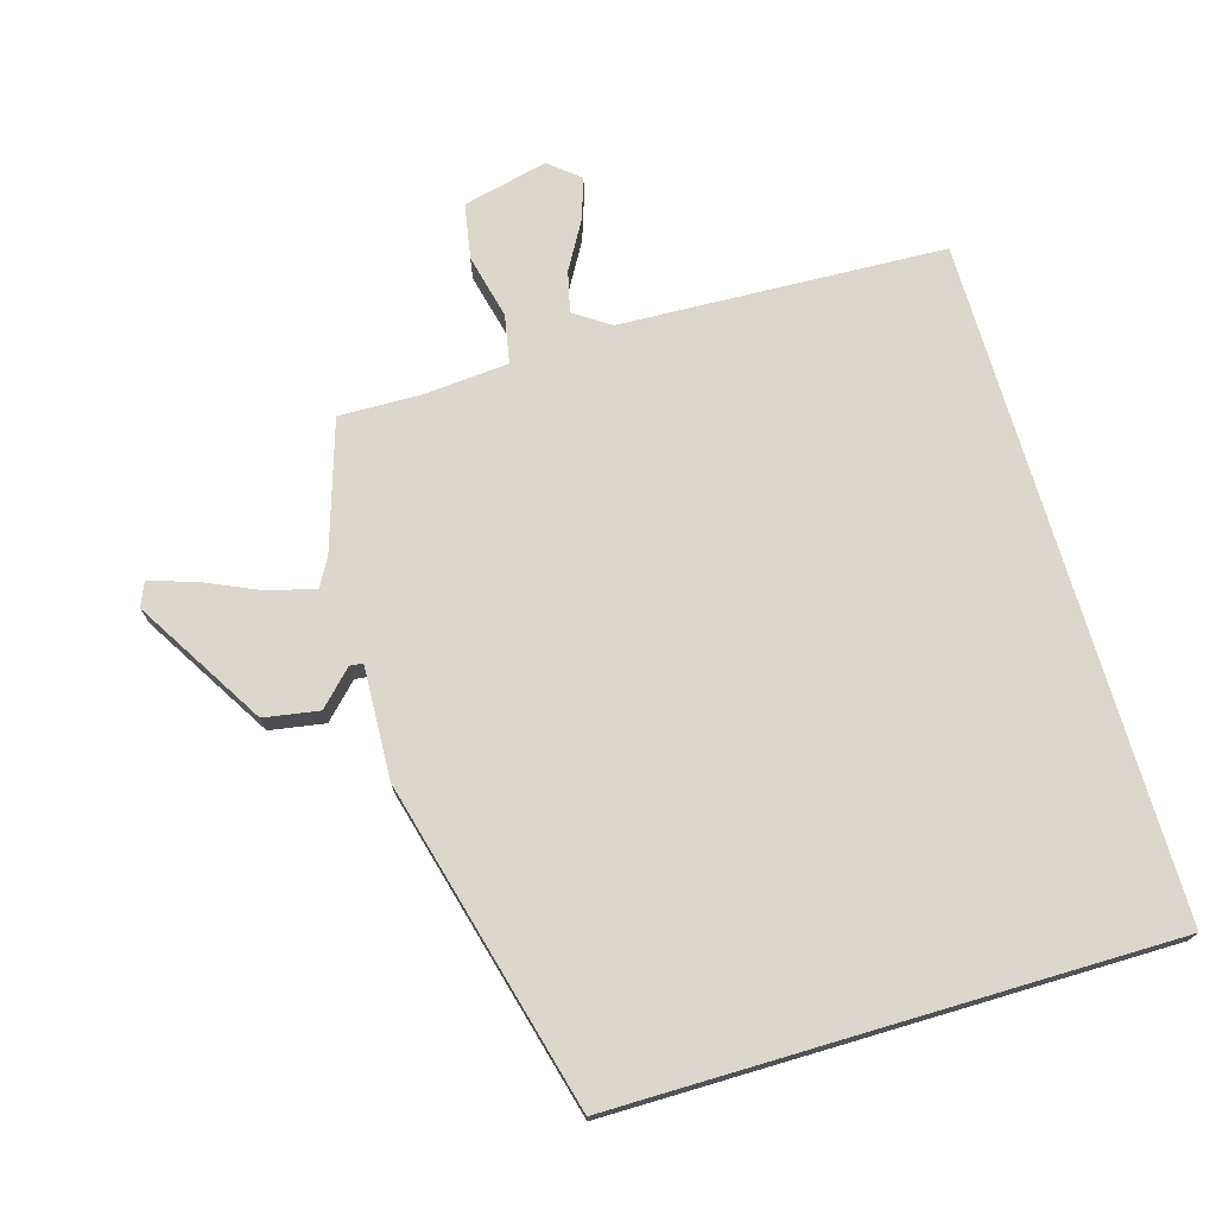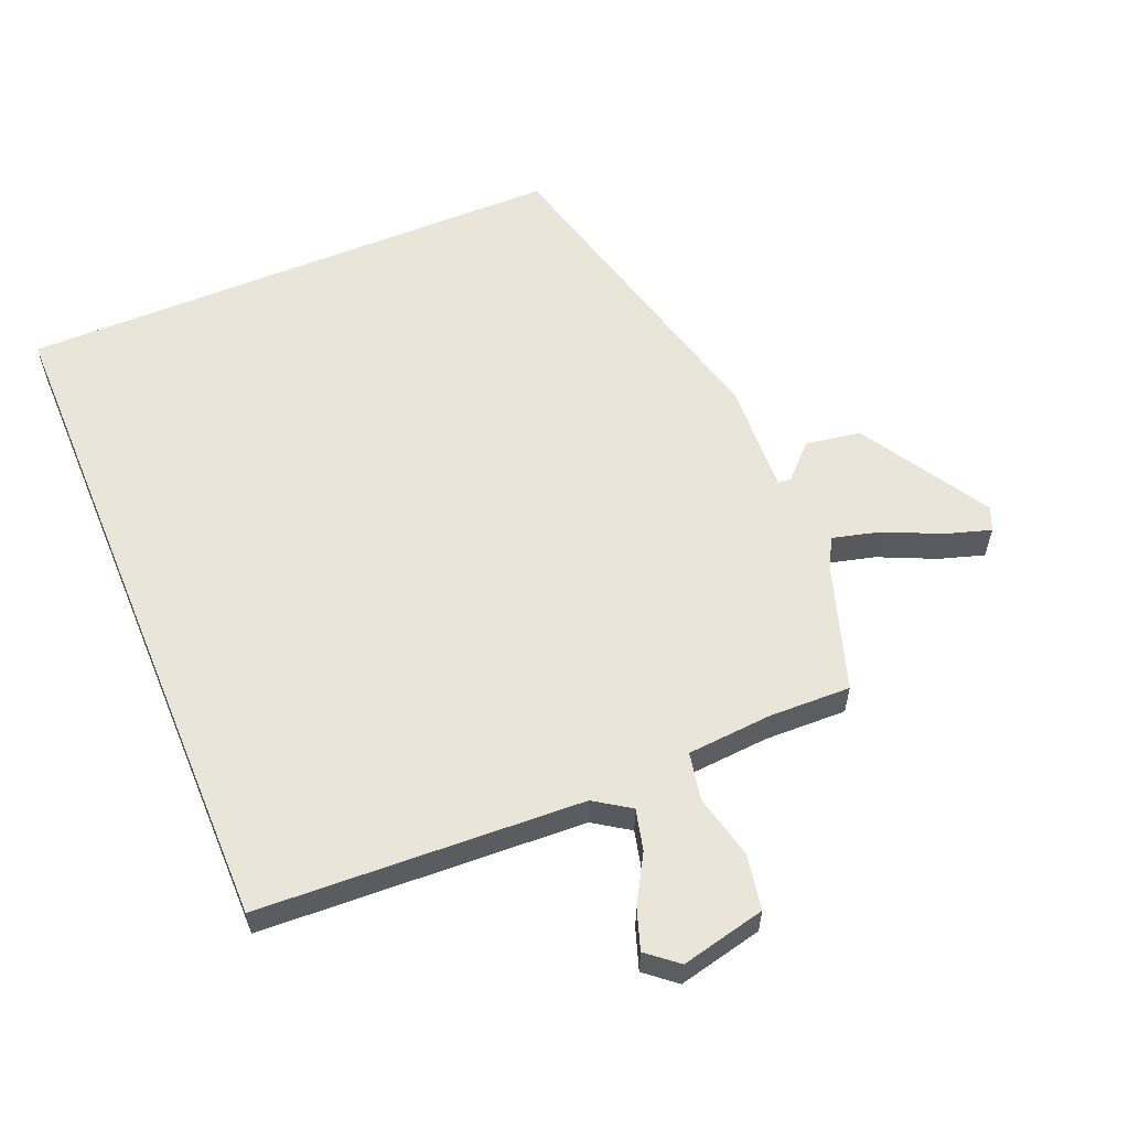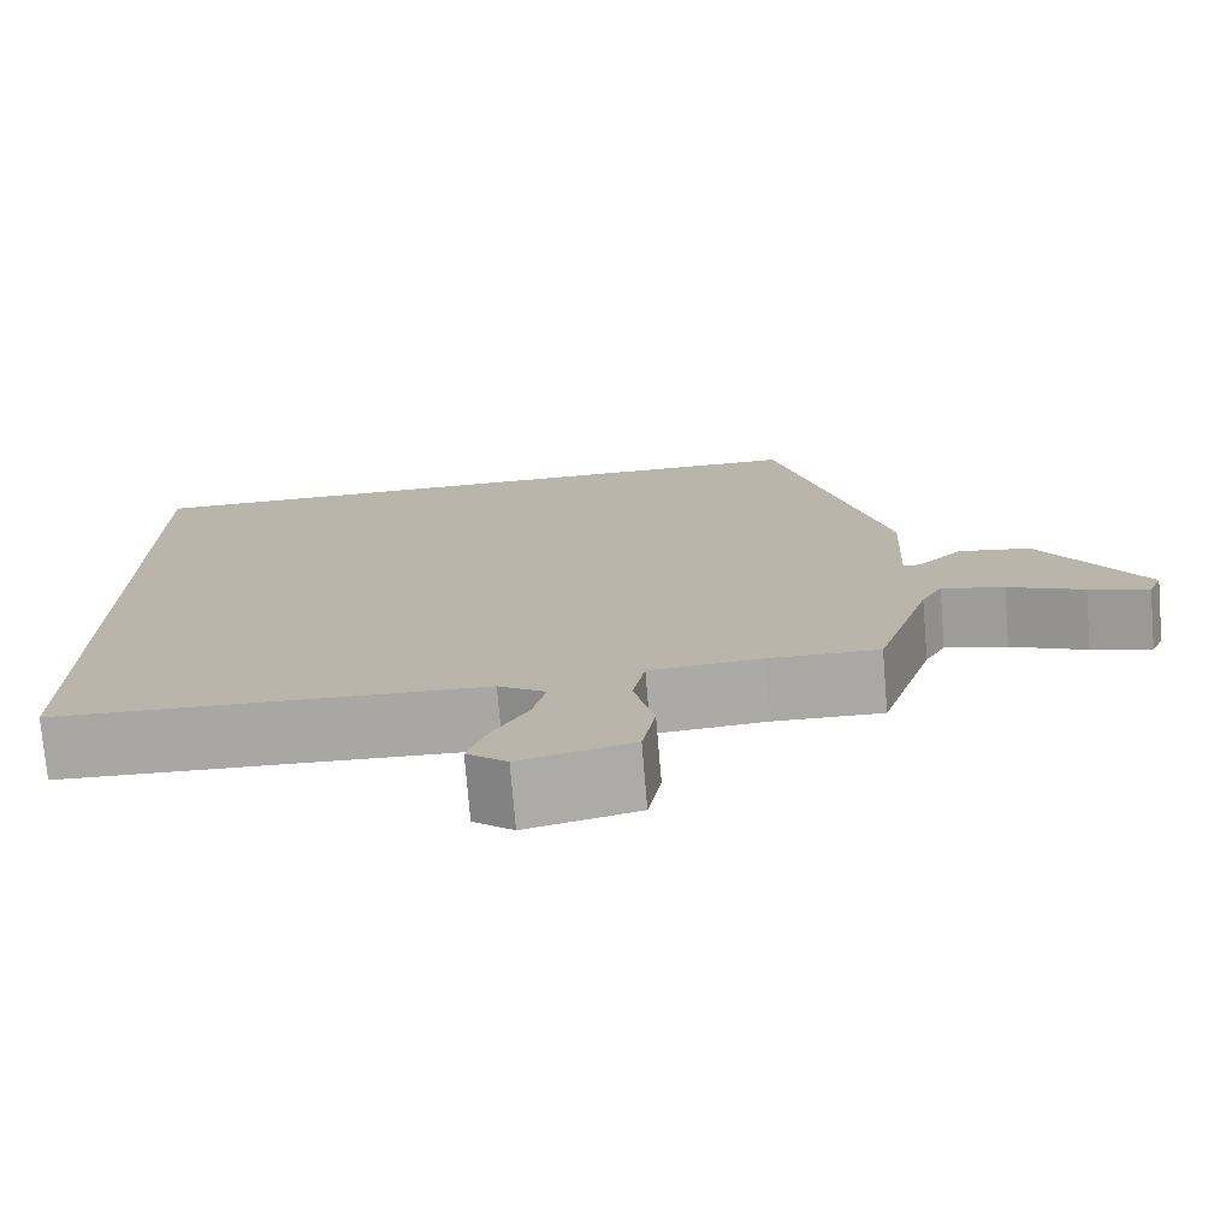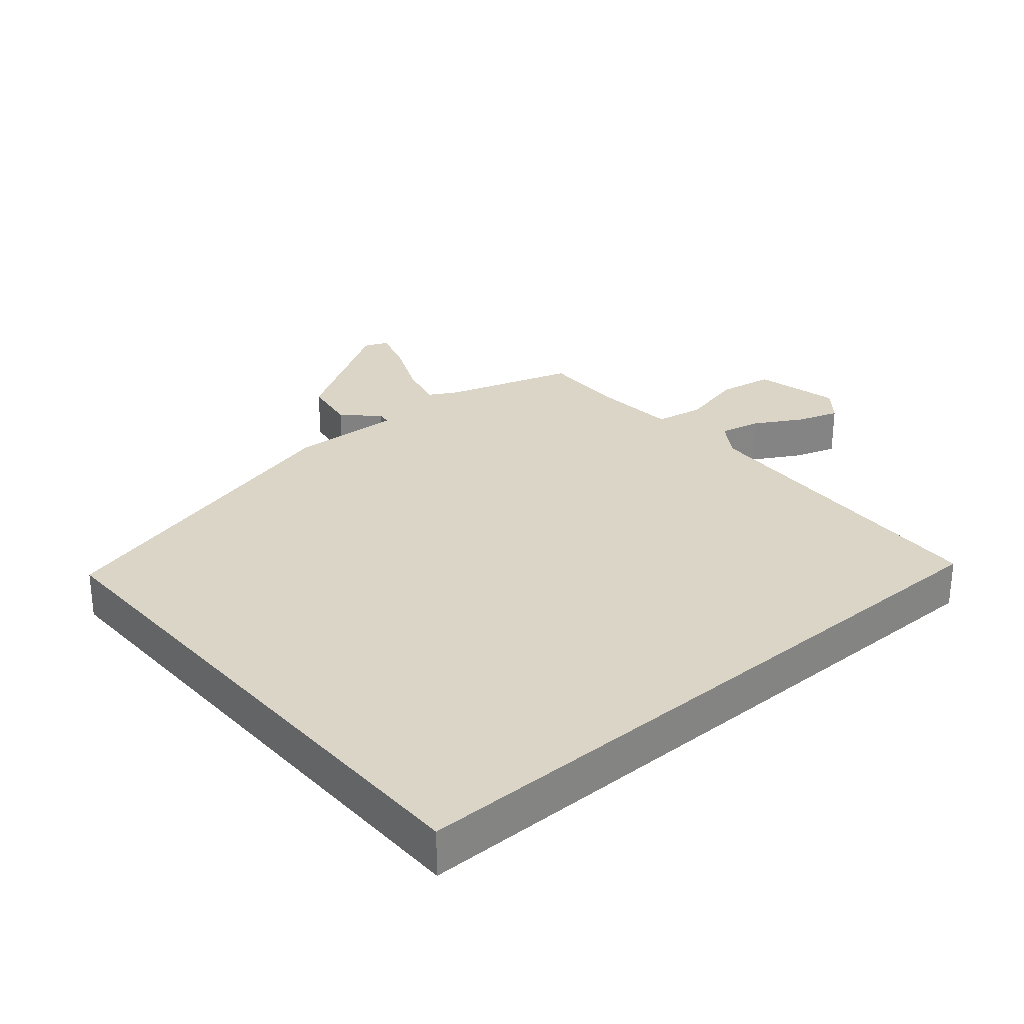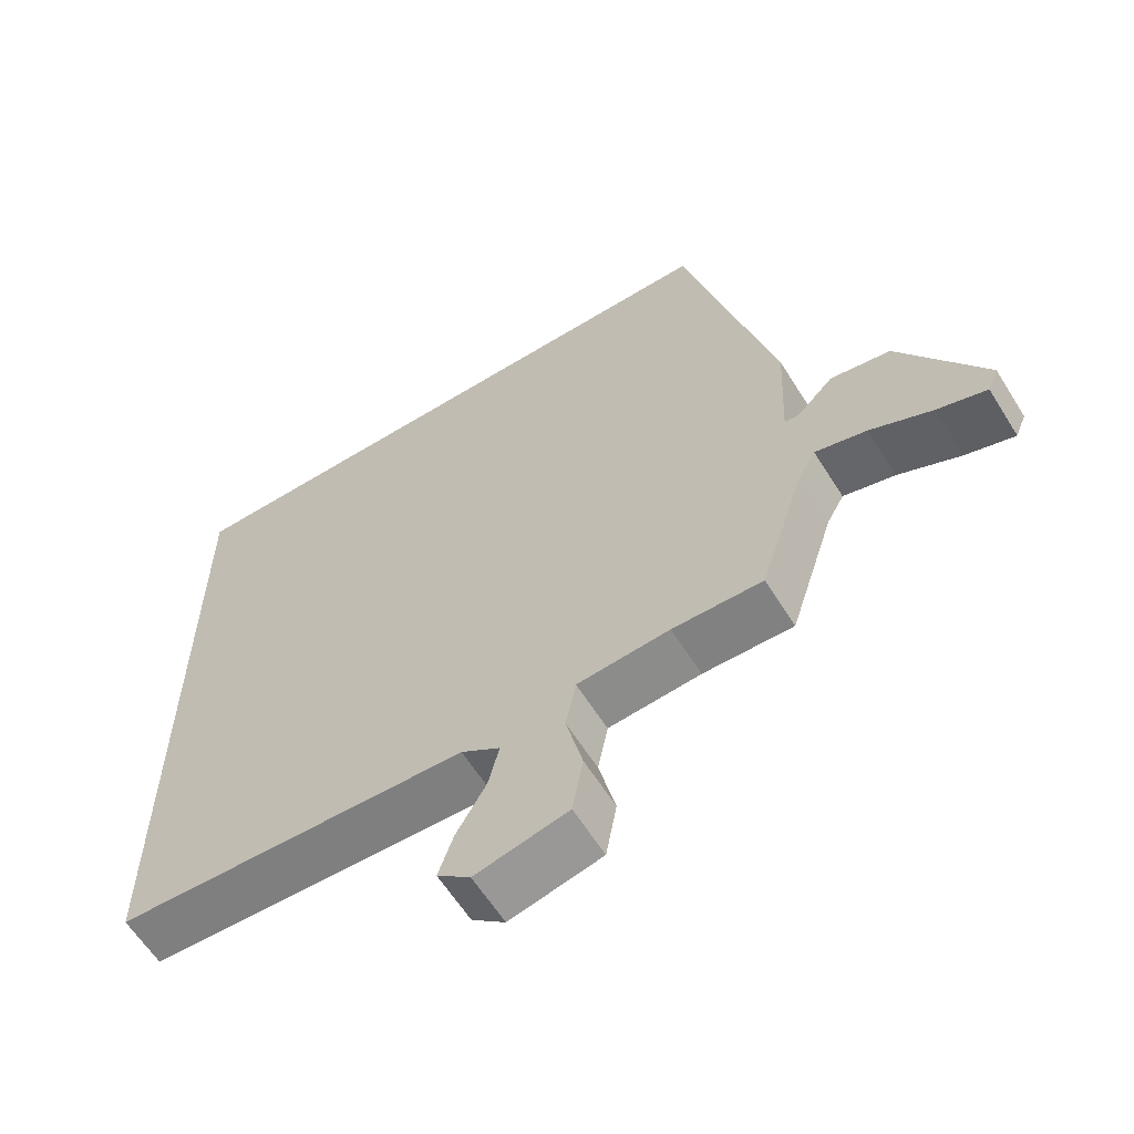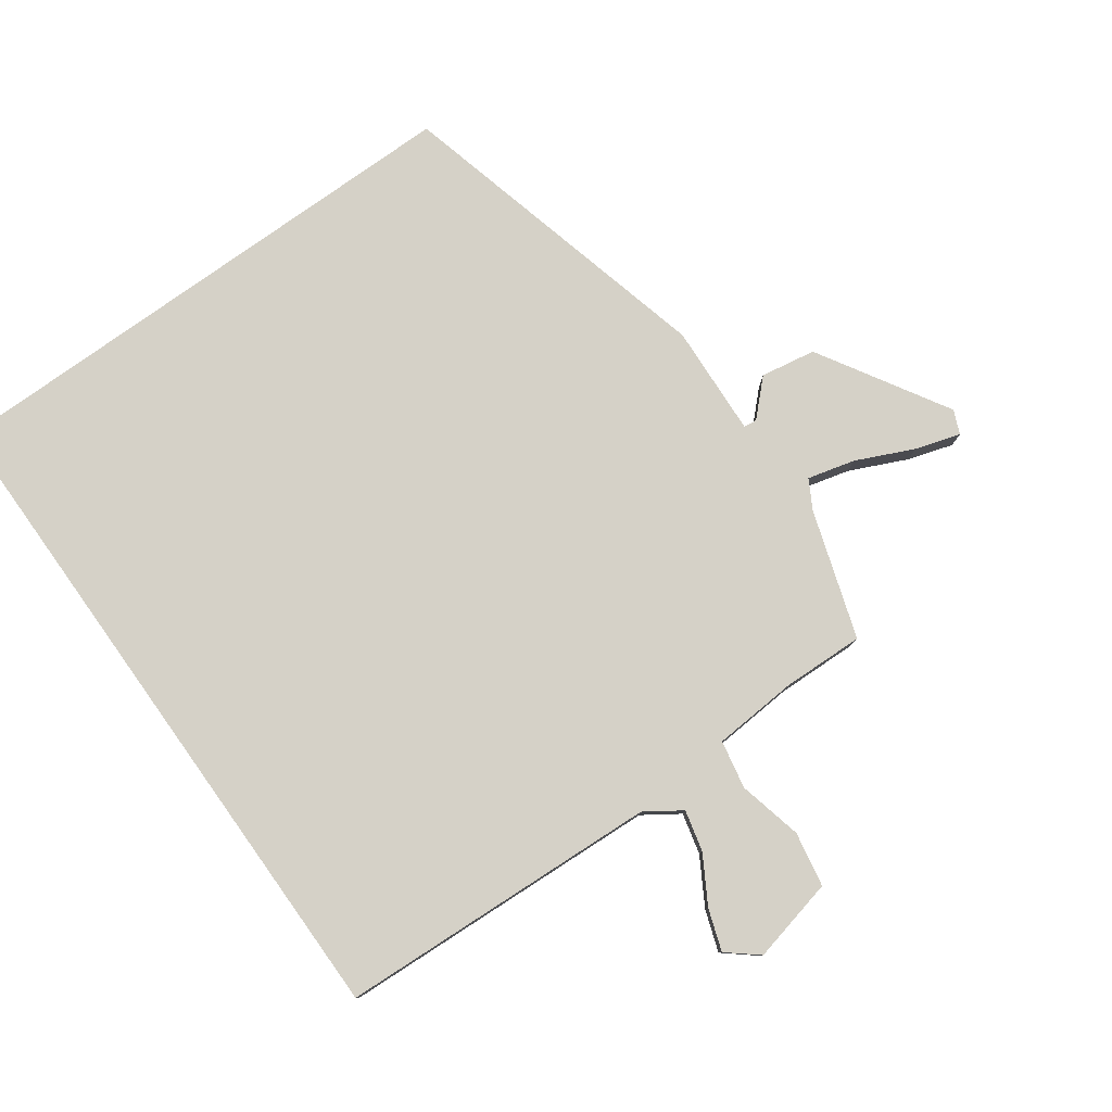
<metadata>
{"format":"obj","ext":"obj","renderer":"f3d","projection":"perspective","resolution":1024,"background":"white","views":[{"elev":73.3,"azim":-16.5,"up":"+Y"},{"elev":58.3,"azim":157.5,"up":"+Y"},{"elev":-75.3,"azim":-175.2,"up":"+Z"},{"elev":29.0,"azim":49.2,"up":"+Y"},{"elev":-61.4,"azim":-148.0,"up":"+Z"},{"elev":79.6,"azim":144.5,"up":"+Y"}]}
</metadata>
<code>
v 0.5 0.07 0.5
v 0.5 0.07 -0.517
v 0.011 0.07 -0.539
v -0.043 0.07 -0.575
v -0.028 0.07 -0.637
v 0.013 0.07 -0.708
v 0.034 0.07 -0.77
v -0.012 0.07 -0.808
v -0.14 0.07 -0.778
v -0.155 0.07 -0.695
v -0.132 0.07 -0.598
v -0.146 0.07 -0.525
v -0.274 0.07 -0.515
v -0.398 0.07 -0.518
v -0.46 0.07 -0.325
v -0.484 0.07 -0.282
v -0.555 0.07 -0.3
v -0.641 0.07 -0.339
v -0.709 0.07 -0.36
v -0.724 0.07 -0.324
v -0.606 0.07 -0.129
v -0.523 0.07 -0.115
v -0.473 0.07 -0.165
v -0.453 0.07 -0.163
v -0.461 0.07 0.006
v -0.334 0.07 0.5
v 0.5 0 0.5
v 0.5 0 -0.517
v 0.011 0 -0.539
v -0.043 0 -0.575
v -0.028 0 -0.637
v 0.013 0 -0.708
v 0.034 0 -0.77
v -0.012 0 -0.808
v -0.14 0 -0.778
v -0.155 0 -0.695
v -0.132 0 -0.598
v -0.146 0 -0.525
v -0.274 0 -0.515
v -0.398 0 -0.518
v -0.46 0 -0.325
v -0.484 0 -0.282
v -0.555 0 -0.3
v -0.641 0 -0.339
v -0.709 0 -0.36
v -0.724 0 -0.324
v -0.606 0 -0.129
v -0.523 0 -0.115
v -0.473 0 -0.165
v -0.453 0 -0.163
v -0.461 0 0.006
v -0.334 0 0.5
f 1 2 3
f 26 1 3
f 25 26 3
f 24 25 3
f 23 24 3 4
f 21 22 23
f 20 21 23
f 19 20 23
f 18 19 23
f 17 18 23
f 16 17 23
f 15 16 23 4
f 13 14 15
f 12 13 15
f 12 15 4
f 11 12 4 5
f 9 10 11
f 8 9 11
f 7 8 11
f 6 7 11
f 5 6 11
f 29 28 27
f 29 27 52
f 29 52 51
f 29 51 50
f 30 29 50 49
f 49 48 47
f 49 47 46
f 49 46 45
f 49 45 44
f 49 44 43
f 49 43 42
f 30 49 42 41
f 41 40 39
f 41 39 38
f 30 41 38
f 31 30 38 37
f 37 36 35
f 37 35 34
f 37 34 33
f 37 33 32
f 37 32 31
f 1 27 28 2
f 2 28 29 3
f 3 29 30 4
f 4 30 31 5
f 5 31 32 6
f 6 32 33 7
f 7 33 34 8
f 8 34 35 9
f 9 35 36 10
f 10 36 37 11
f 11 37 38 12
f 12 38 39 13
f 13 39 40 14
f 14 40 41 15
f 15 41 42 16
f 16 42 43 17
f 17 43 44 18
f 18 44 45 19
f 19 45 46 20
f 20 46 47 21
f 21 47 48 22
f 22 48 49 23
f 23 49 50 24
f 24 50 51 25
f 25 51 52 26
f 26 52 27 1

</code>
